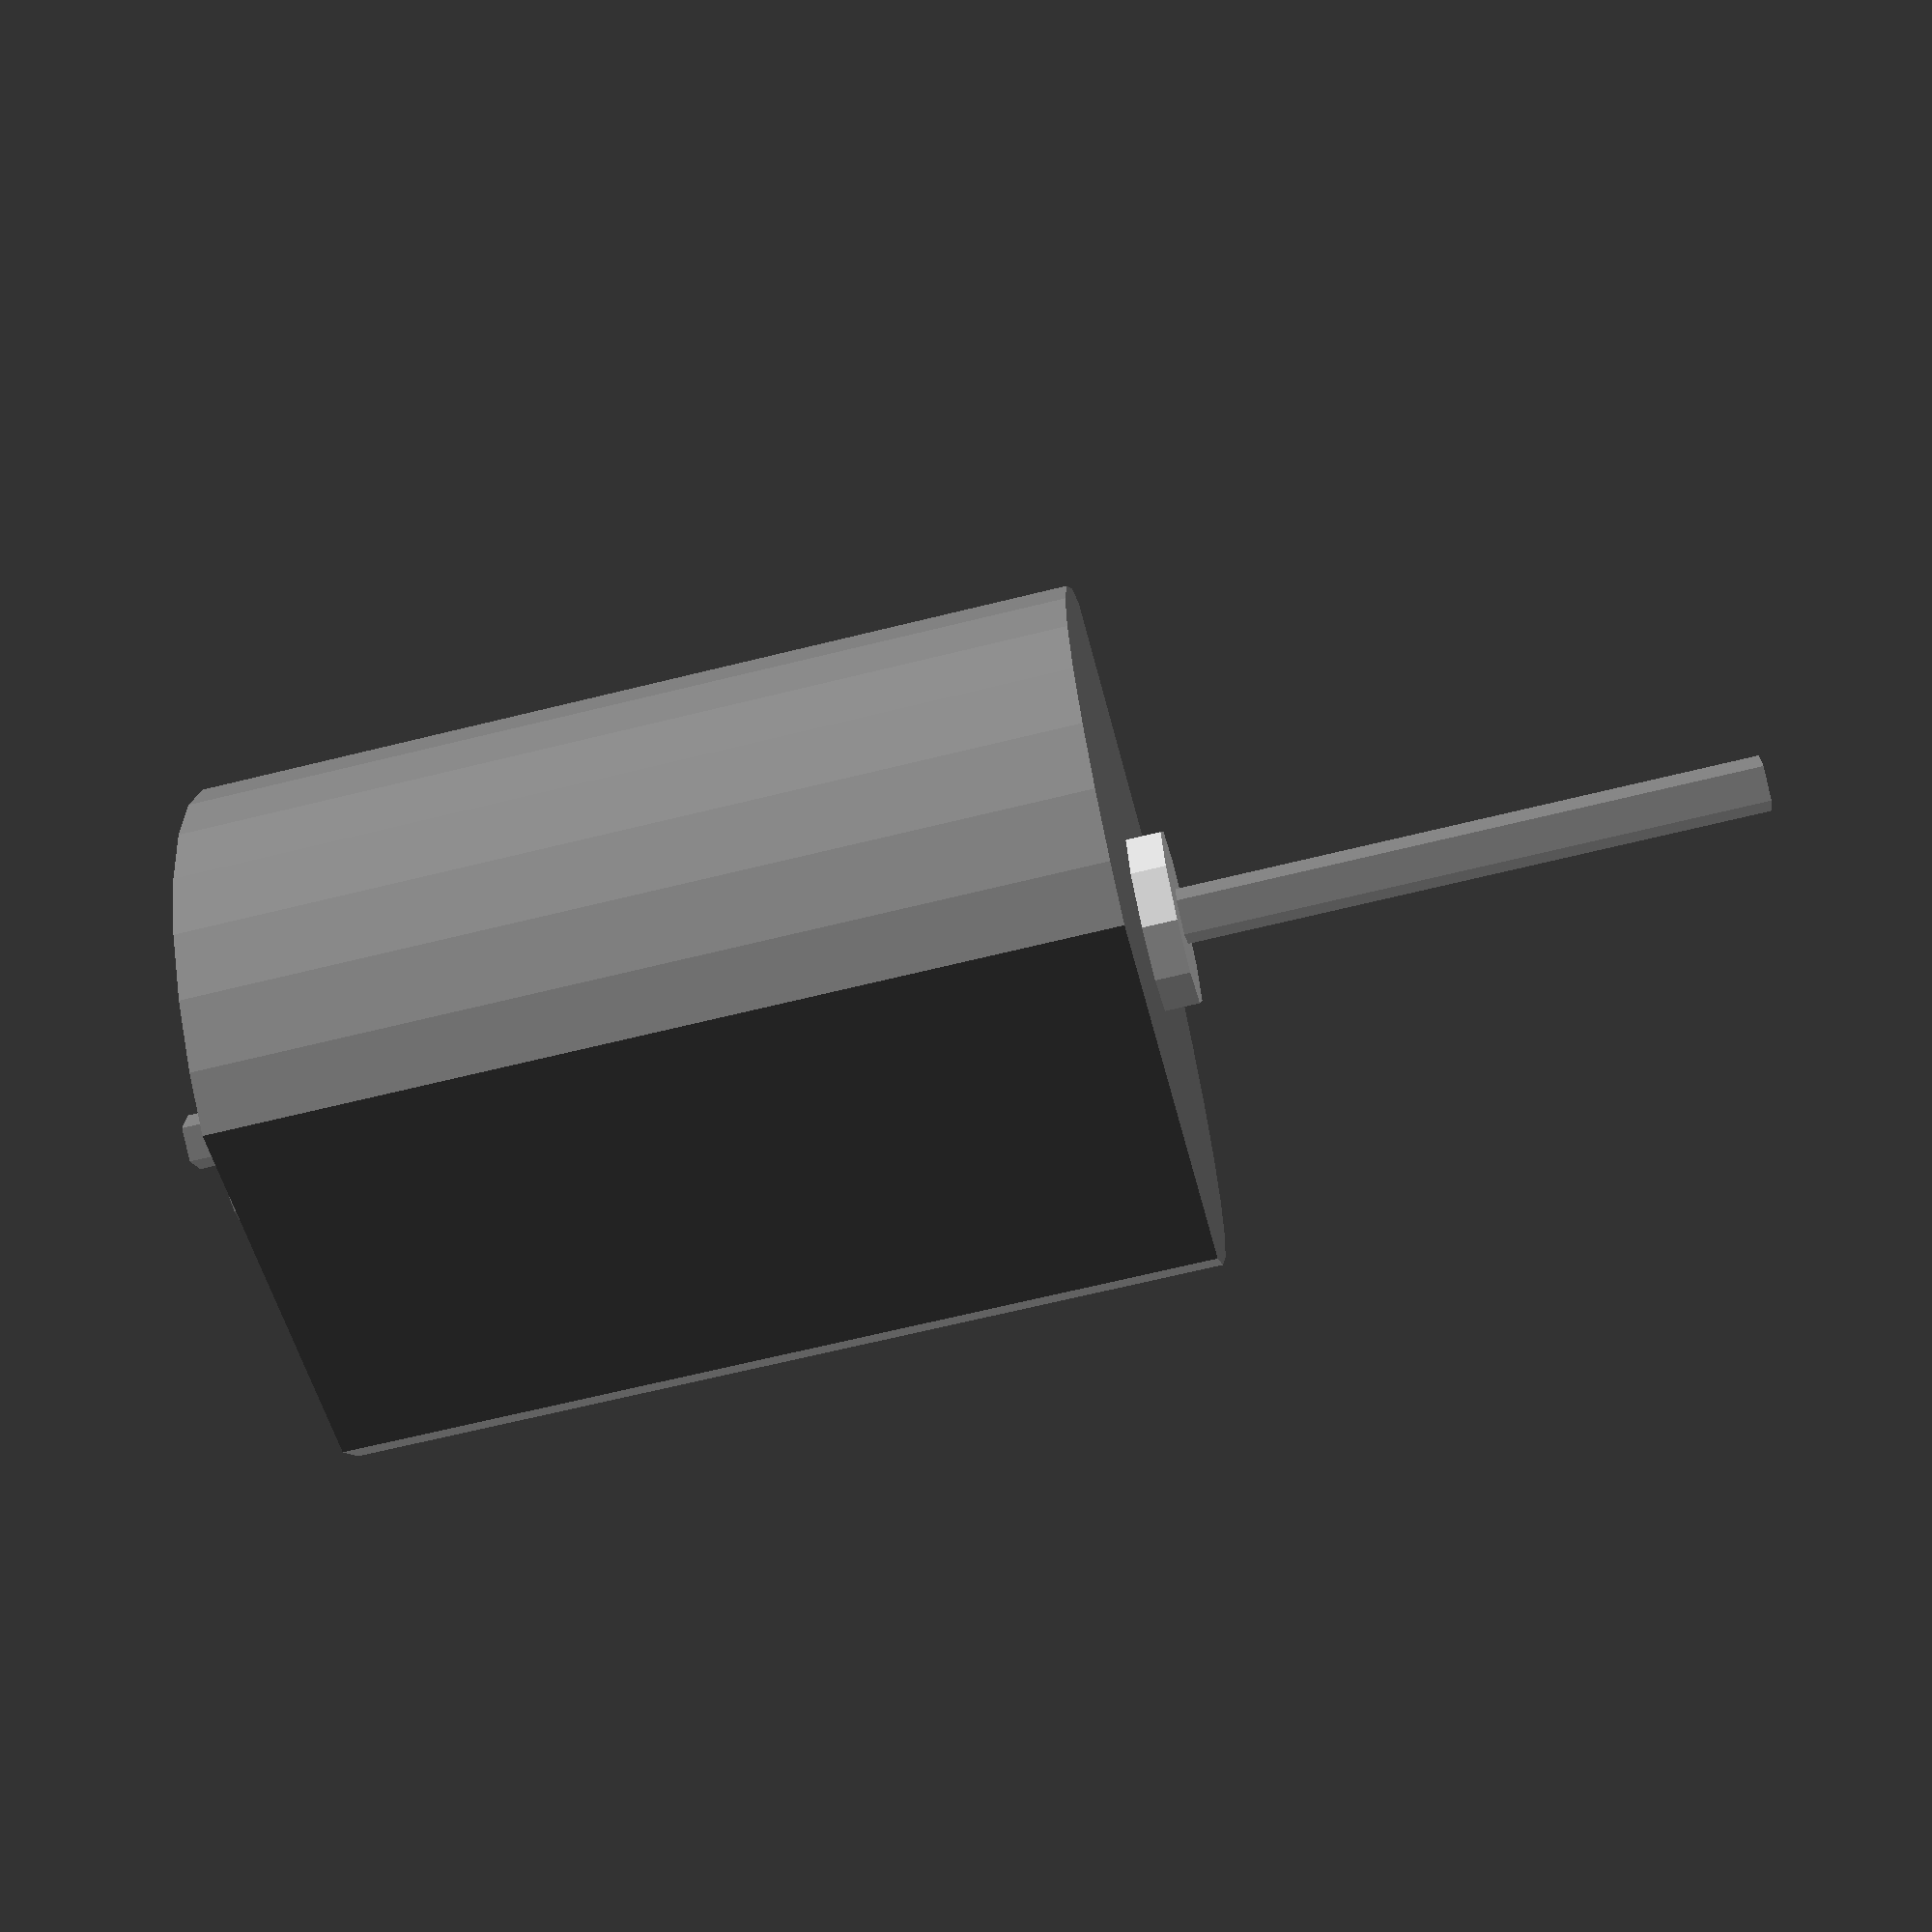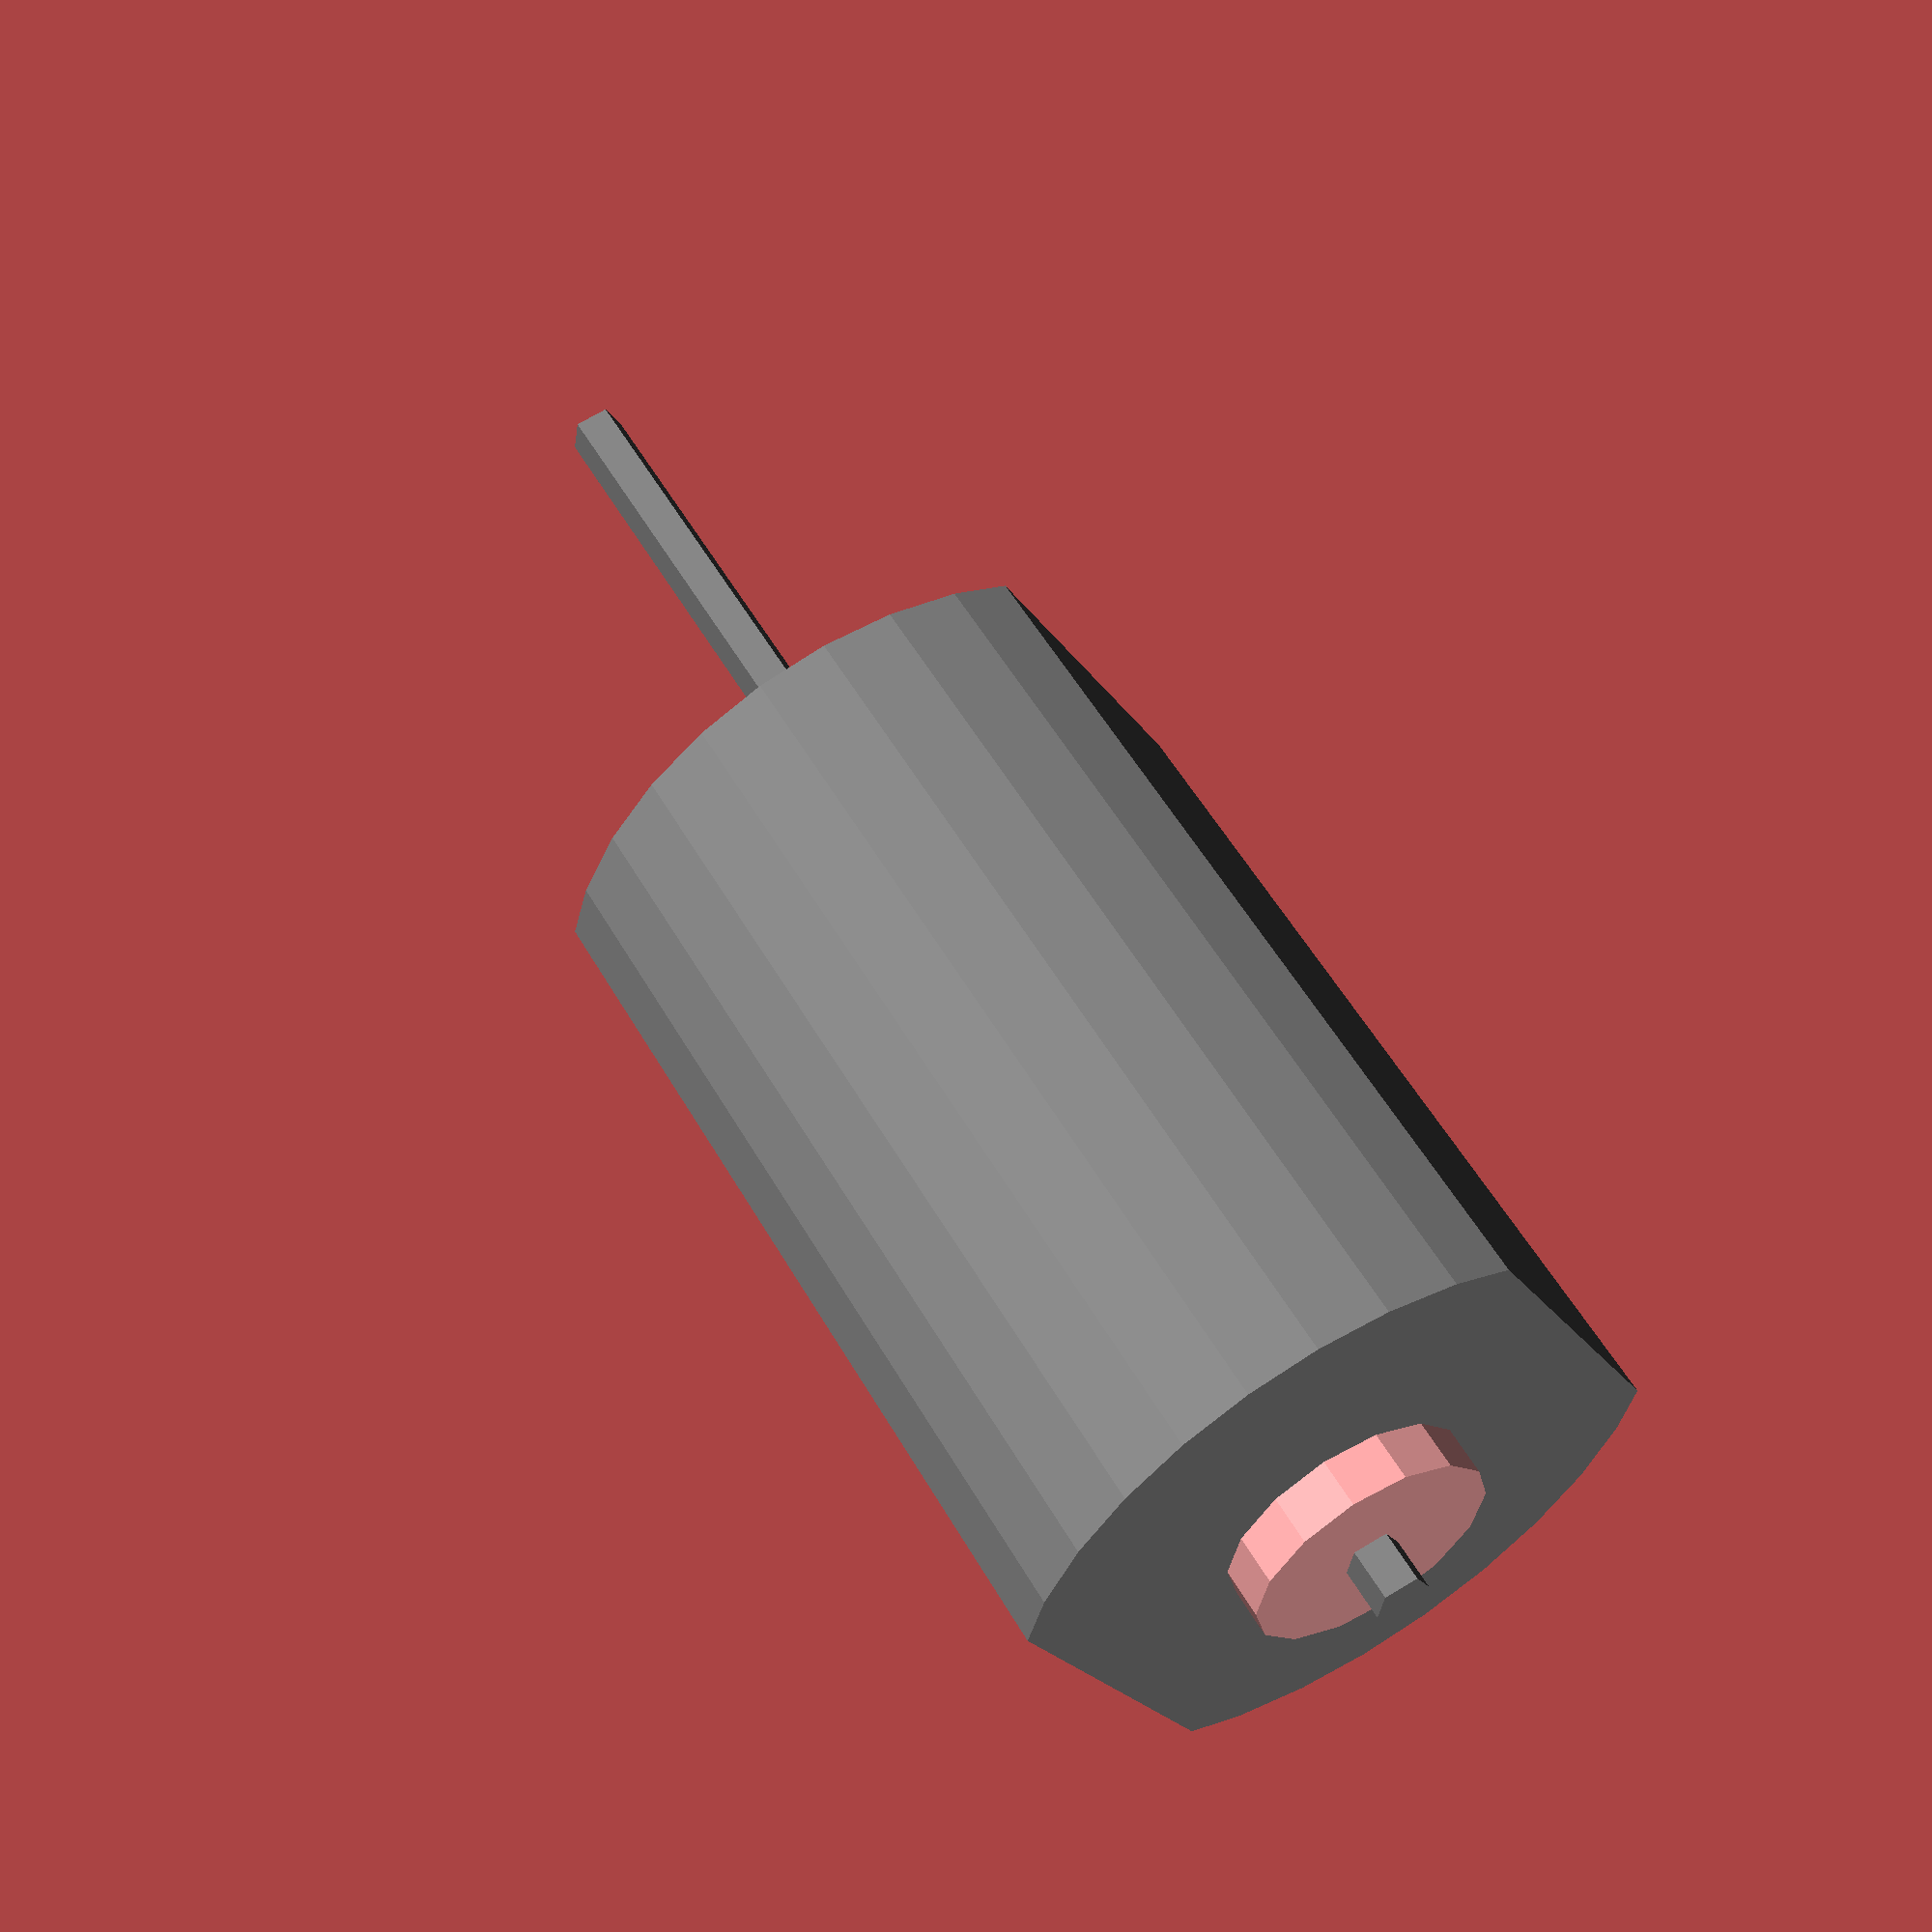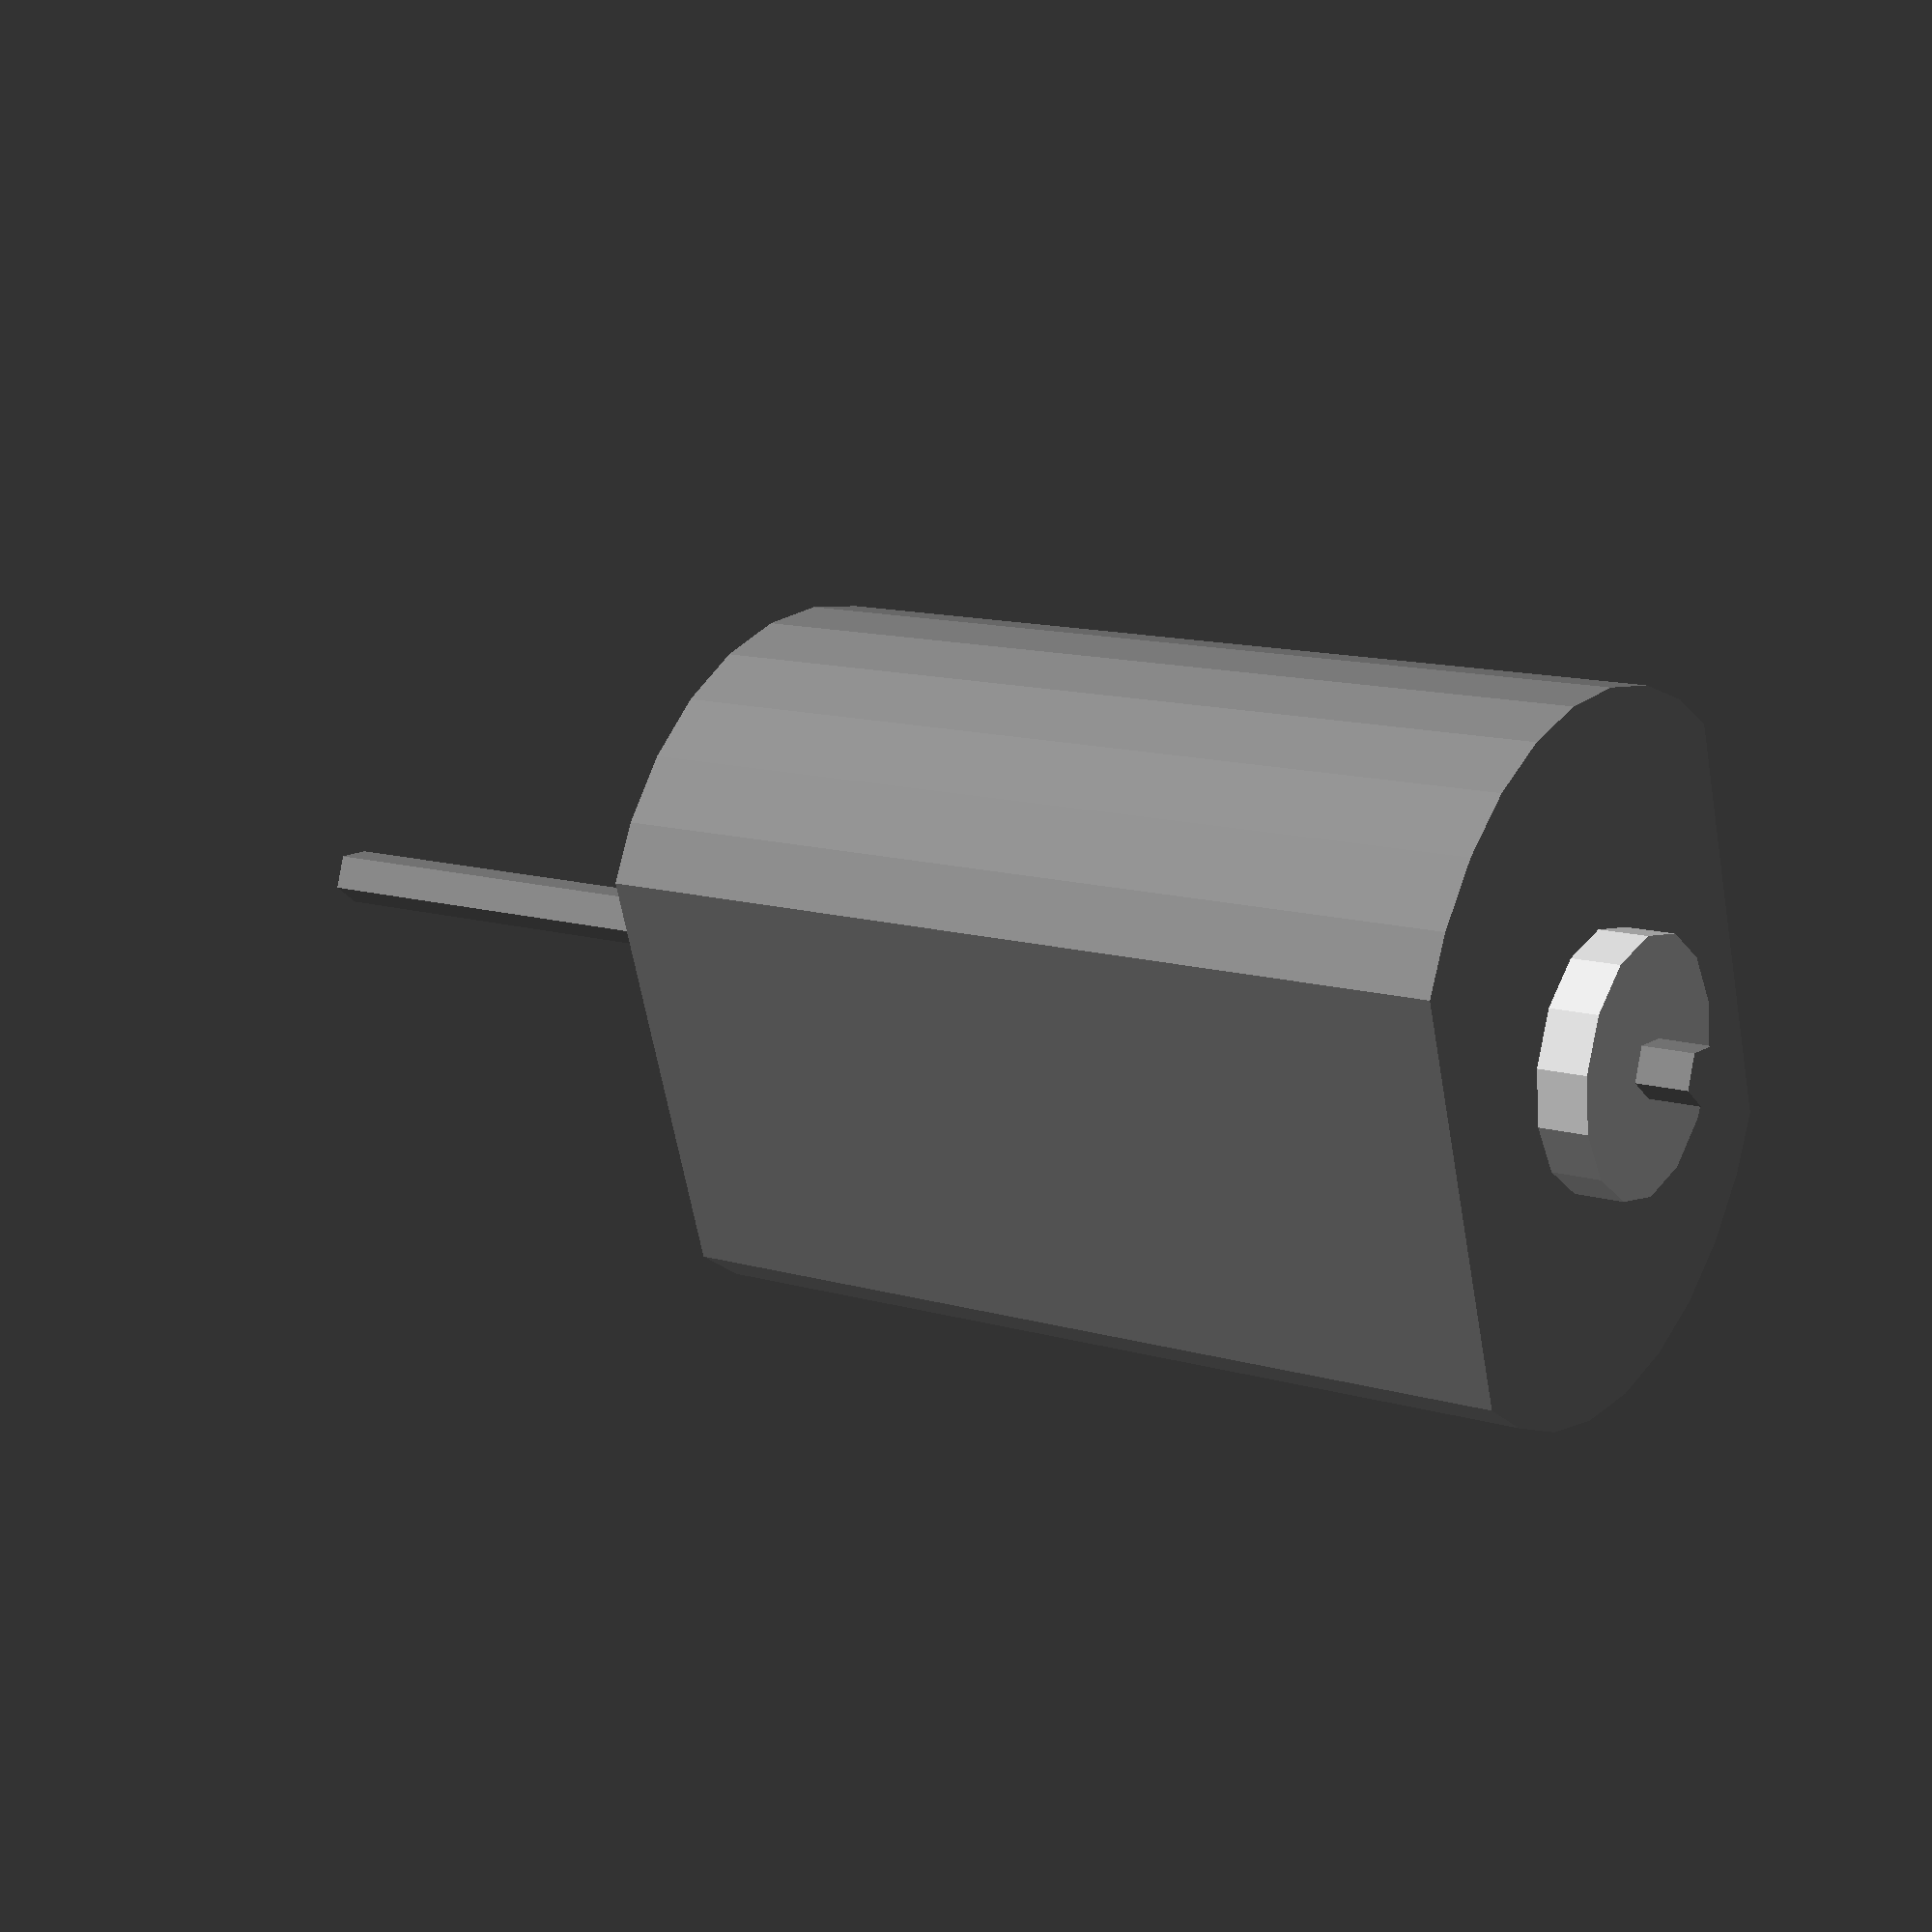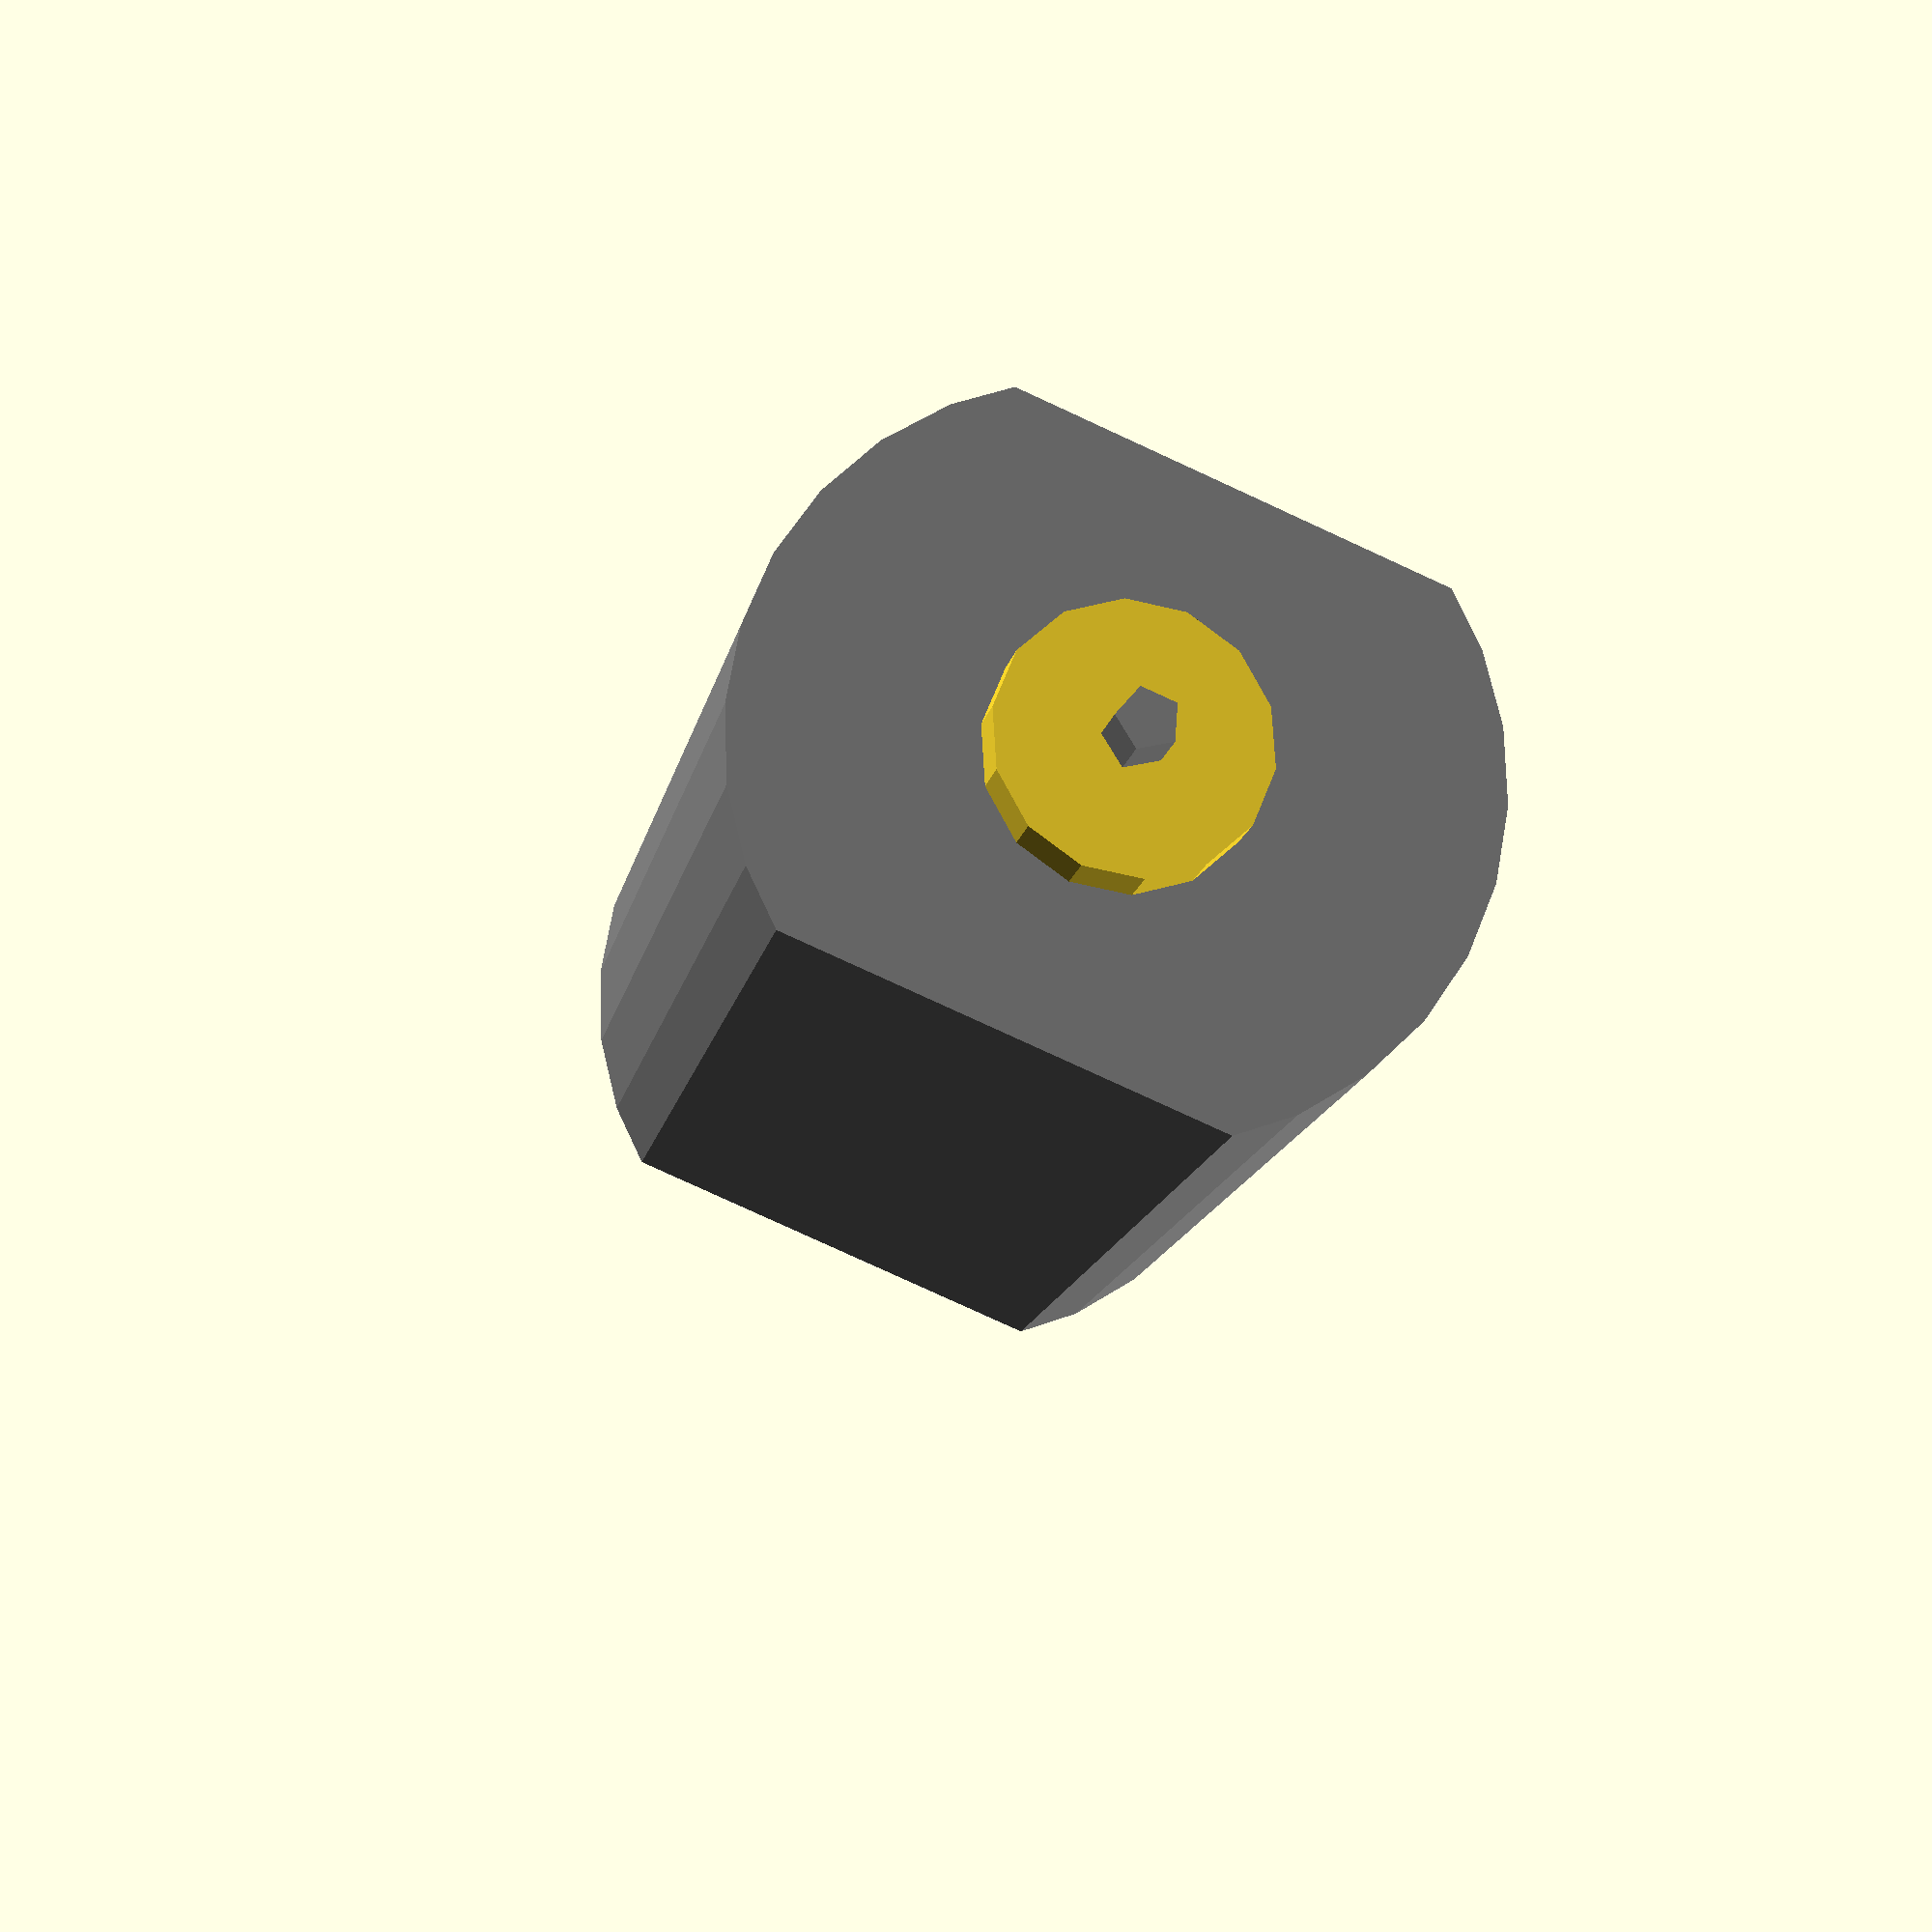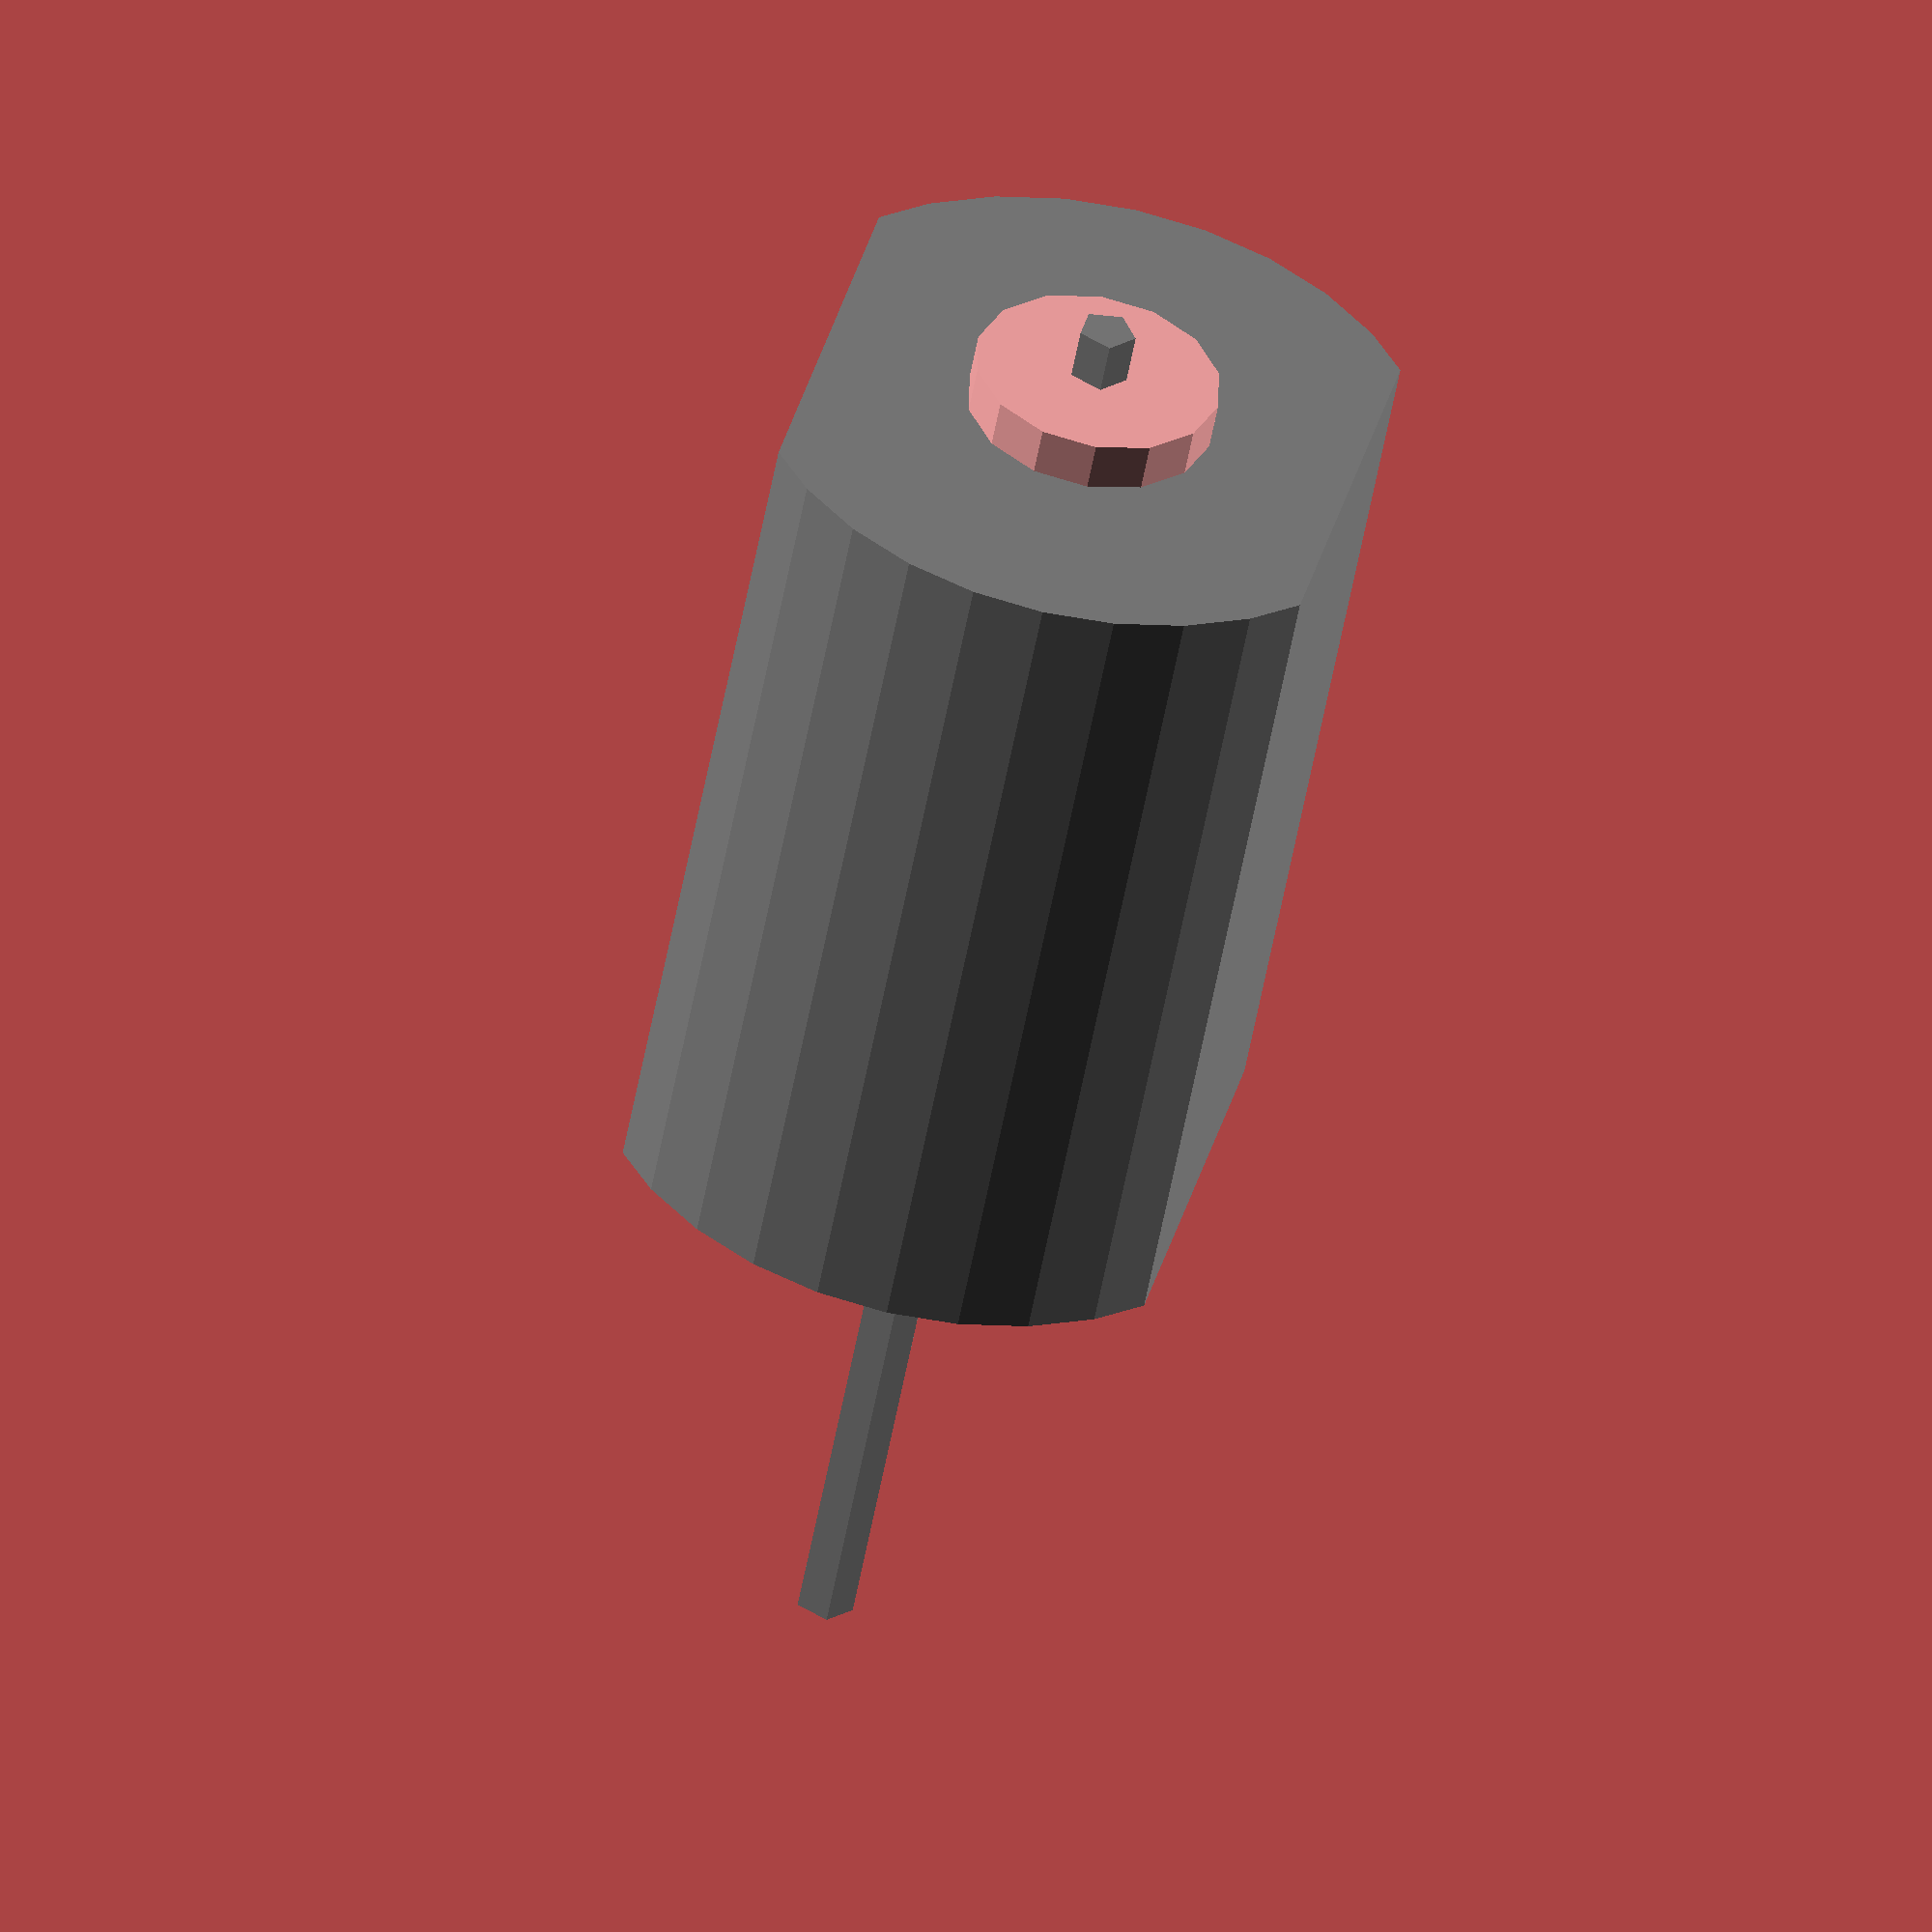
<openscad>
/*
	Openscat modell for Johnson NF243G-20242 Motor

	2015 by ChrisMicro

*/

//$fn=100; // resolution

motorDiameter   = 23.5;
motorHeight     = 18.5;
motorBodyLength = 30.3;

axisLength      = 20;
axisTotalLength = 55;
axisDiameter    = 2;

frontRingDiameter = 6.2;
frontRingLength   = 1.2;

backRingDiameter  = 8.5;
backRingLength    = 1.7;

ringInlayOffset=2; // this is only to prevent rendering errors
 
motor();



axisShift=axisTotalLength-(motorBodyLength+frontRingLength+axisLength);


module motor()
{
	// front ring
	translate([motorBodyLength/2-ringInlayOffset,0,0]) rotate([0,90,0])	
		cylinder(h = frontRingLength+ringInlayOffset, r = frontRingDiameter/2, center = false);

	// back ring
	translate([-motorBodyLength/2-backRingLength,0,0]) rotate([0,90,0])	
		cylinder(h = backRingLength+ringInlayOffset, r = backRingDiameter/2, center = false);

	// axis
	color("grey") translate([-motorBodyLength/2-axisShift,0,0]) rotate([0,90,0])	
		cylinder(h = axisTotalLength, r = axisDiameter/2, center = false);

	// body
	color("grey") intersection()
	{
		translate([-motorBodyLength/2,0,0]) rotate([0,90,0])	
			cylinder(h = motorBodyLength, r = motorDiameter/2, center = false);
			cube(size = [motorBodyLength,motorDiameter,motorHeight], center = true);
	}
}
</openscad>
<views>
elev=142.6 azim=13.6 roll=3.4 proj=p view=wireframe
elev=259.4 azim=38.1 roll=231.1 proj=p view=solid
elev=146.0 azim=192.0 roll=327.4 proj=p view=solid
elev=109.6 azim=258.2 roll=338.2 proj=p view=wireframe
elev=107.6 azim=233.6 roll=72.9 proj=o view=wireframe
</views>
